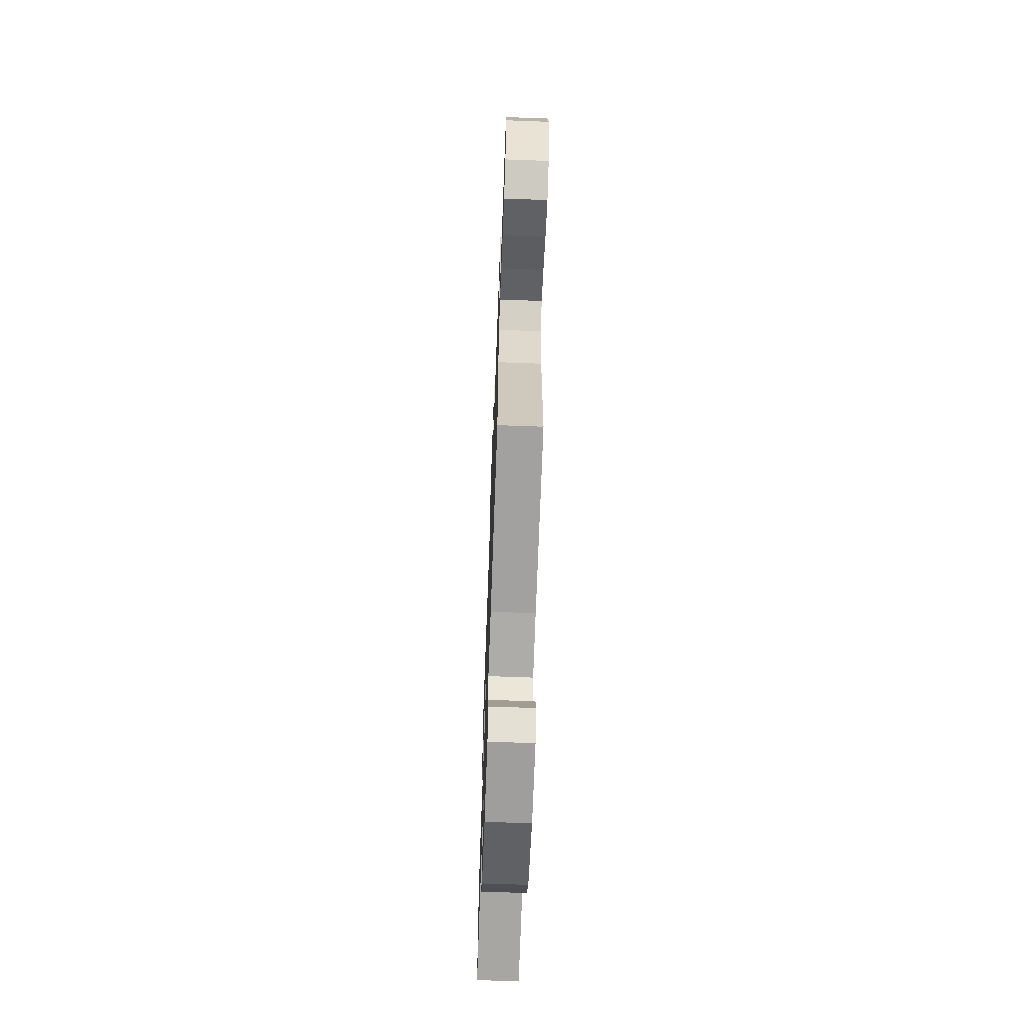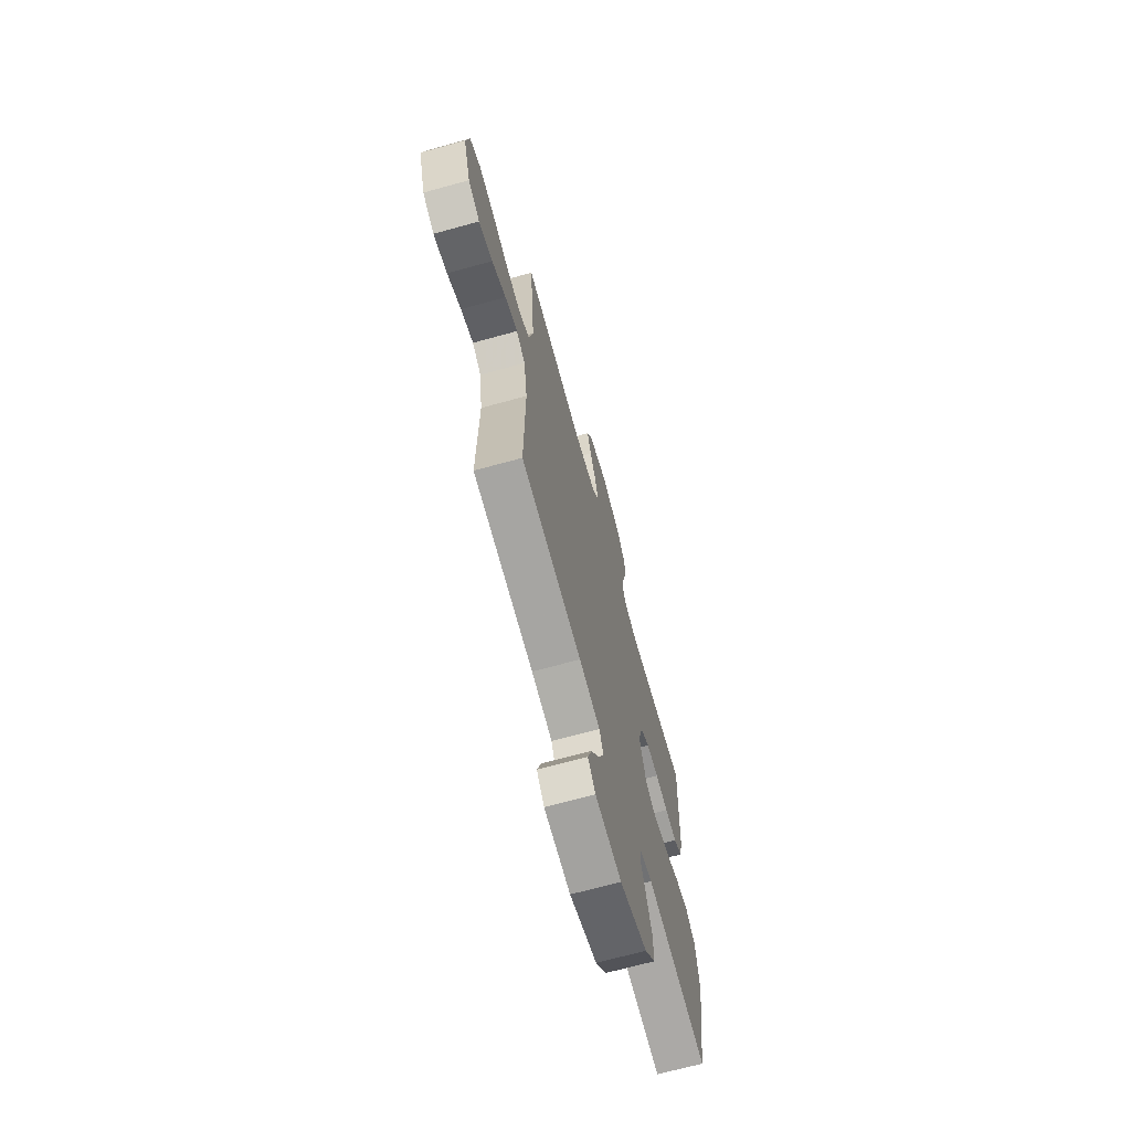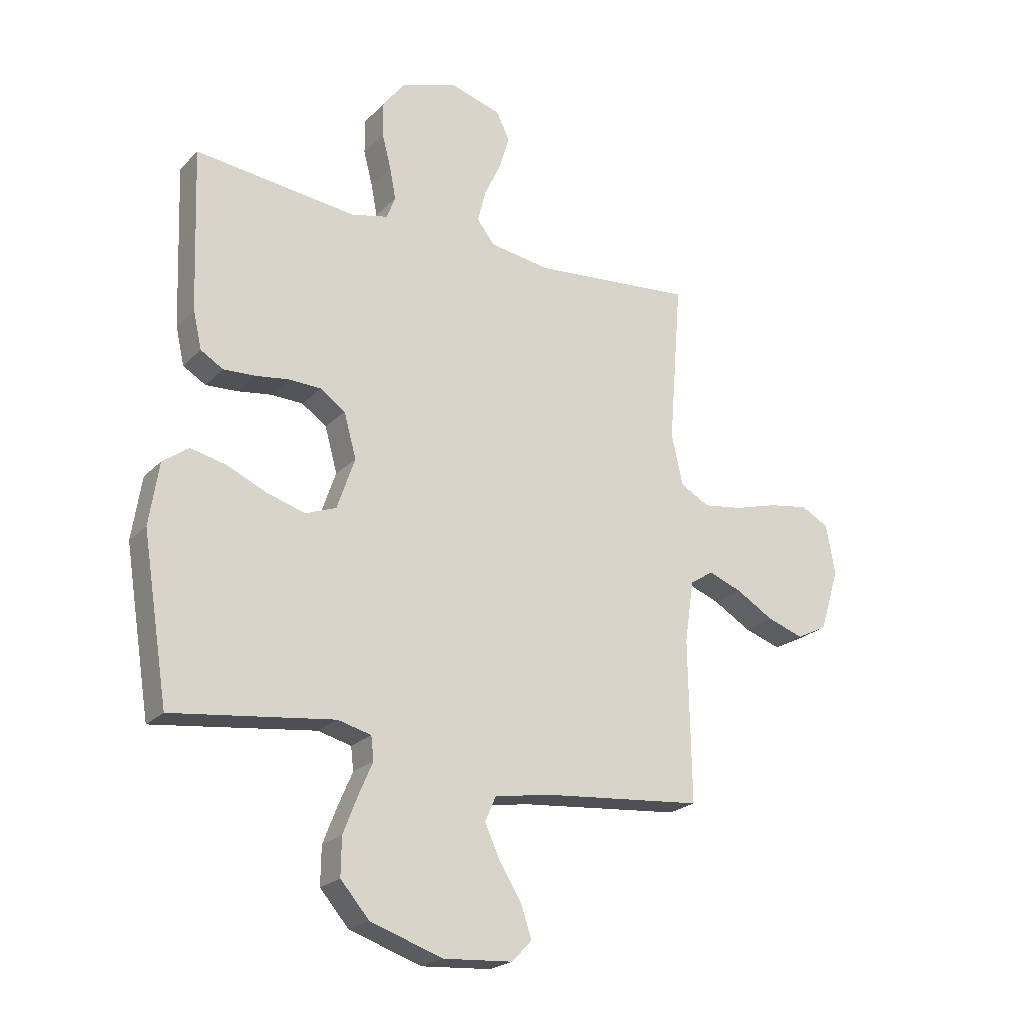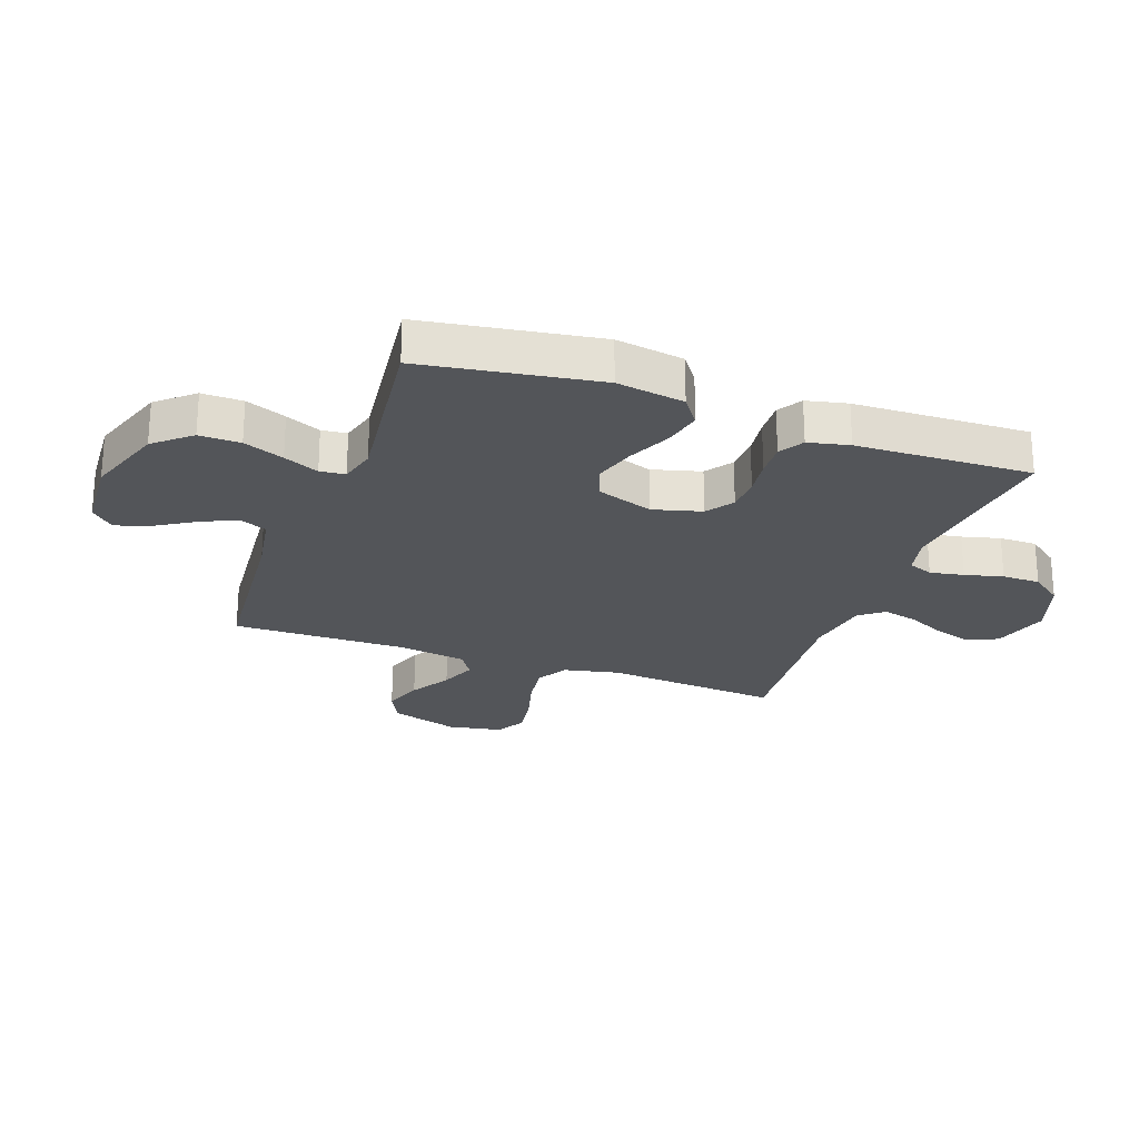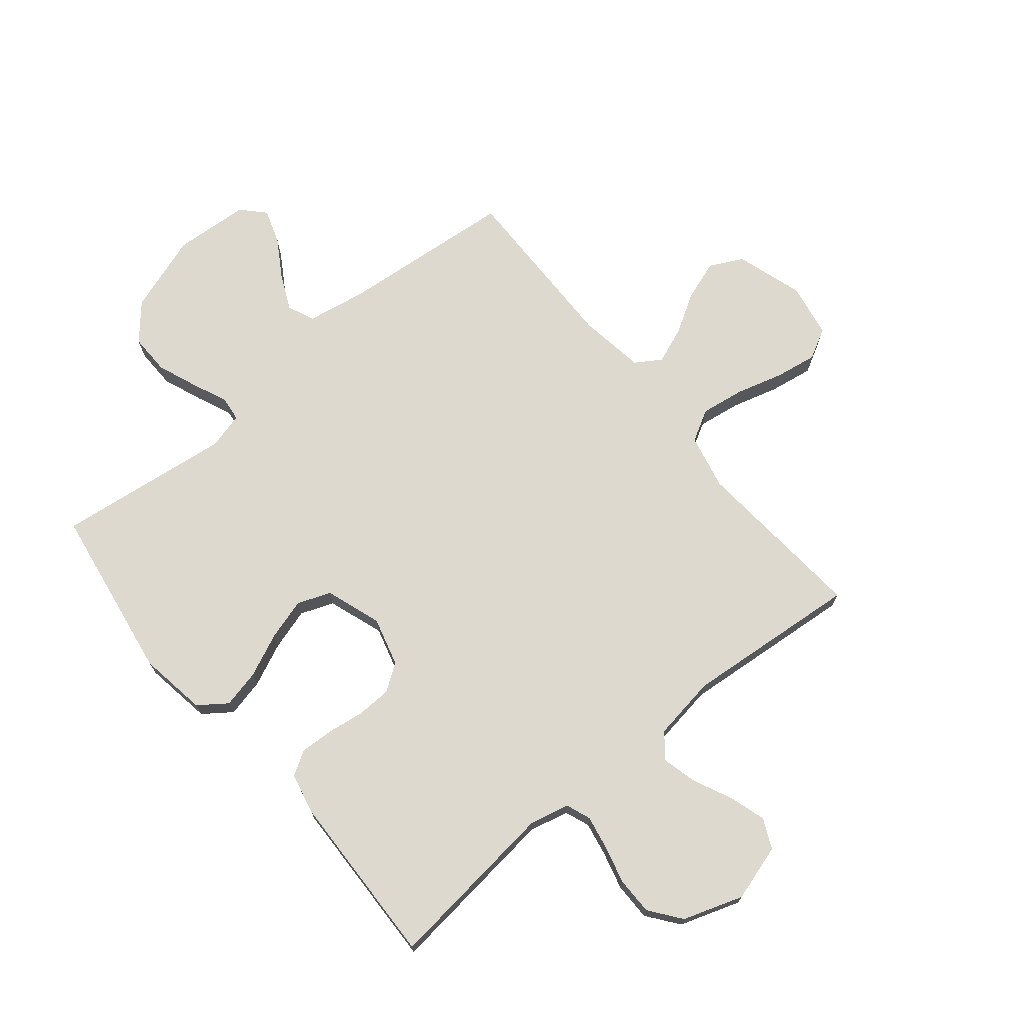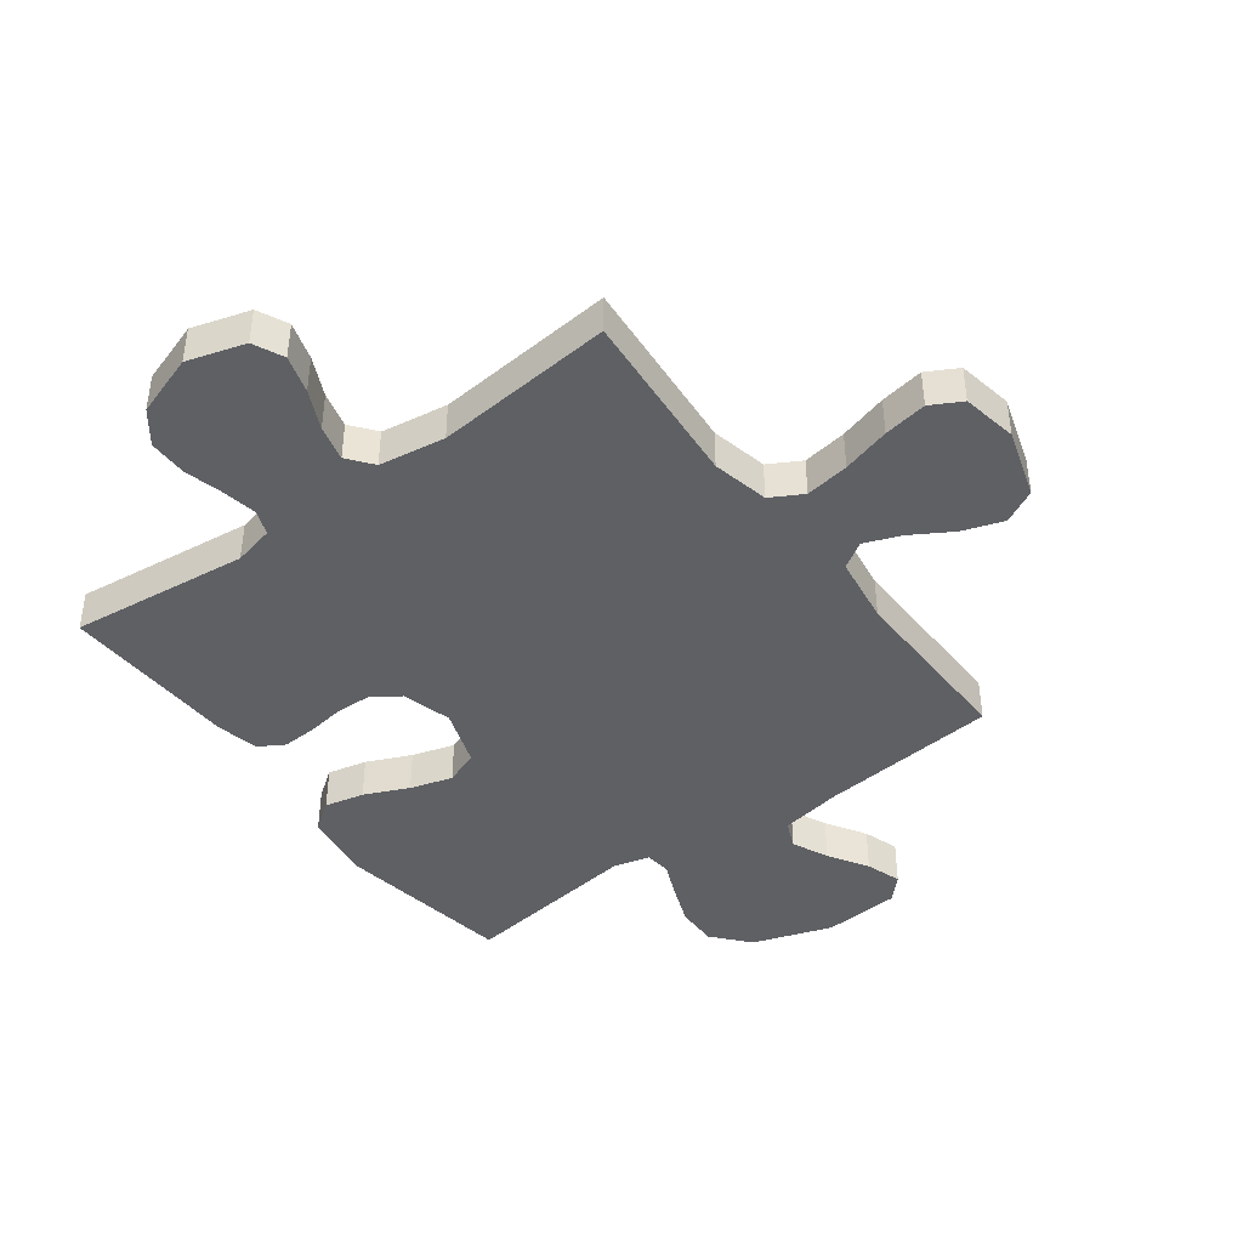
<metadata>
{"format":"obj","ext":"obj","renderer":"f3d","projection":"perspective","resolution":1024,"background":"white","views":[{"elev":-66.9,"azim":87.9,"up":"+Z"},{"elev":-68.9,"azim":105.4,"up":"+Z"},{"elev":-22.5,"azim":-31.4,"up":"+Z"},{"elev":-24.2,"azim":-110.1,"up":"+Y"},{"elev":71.8,"azim":-39.6,"up":"+Y"},{"elev":-42.9,"azim":36.6,"up":"+Y"}]}
</metadata>
<code>
v -0.5 0.07 -0.5
v -0.548 0.07 -0.2
v -0.53 0.07 -0.084
v -0.482 0.07 -0.049
v -0.416 0.07 -0.064
v -0.342 0.07 -0.097
v -0.271 0.07 -0.118
v -0.214 0.07 -0.096
v -0.181 0.07 0
v -0.204 0.07 0.083
v -0.25 0.07 0.115
v -0.31 0.07 0.117
v -0.373 0.07 0.108
v -0.431 0.07 0.105
v -0.473 0.07 0.13
v -0.489 0.07 0.2
v -0.5 0.07 0.5
v -0.2 0.07 0.466
v -0.132 0.07 0.482
v -0.116 0.07 0.524
v -0.127 0.07 0.582
v -0.144 0.07 0.647
v -0.144 0.07 0.712
v -0.103 0.07 0.766
v 0 0.07 0.801
v 0.097 0.07 0.772
v 0.121 0.07 0.721
v 0.102 0.07 0.658
v 0.071 0.07 0.592
v 0.056 0.07 0.532
v 0.089 0.07 0.49
v 0.2 0.07 0.473
v 0.5 0.07 0.5
v 0.476 0.07 0.2
v 0.497 0.07 0.105
v 0.551 0.07 0.075
v 0.625 0.07 0.086
v 0.706 0.07 0.109
v 0.779 0.07 0.121
v 0.831 0.07 0.093
v 0.848 0.07 0
v 0.812 0.07 -0.116
v 0.755 0.07 -0.145
v 0.687 0.07 -0.122
v 0.618 0.07 -0.081
v 0.556 0.07 -0.057
v 0.512 0.07 -0.085
v 0.495 0.07 -0.2
v 0.5 0.07 -0.5
v 0.2 0.07 -0.528
v 0.097 0.07 -0.546
v 0.077 0.07 -0.592
v 0.105 0.07 -0.653
v 0.146 0.07 -0.719
v 0.166 0.07 -0.778
v 0.129 0.07 -0.817
v 0 0.07 -0.826
v -0.134 0.07 -0.781
v -0.187 0.07 -0.72
v -0.186 0.07 -0.65
v -0.159 0.07 -0.581
v -0.133 0.07 -0.521
v -0.138 0.07 -0.478
v -0.2 0.07 -0.462
v -0.5 0 -0.5
v -0.548 0 -0.2
v -0.53 0 -0.084
v -0.482 0 -0.049
v -0.416 0 -0.064
v -0.342 0 -0.097
v -0.271 0 -0.118
v -0.214 0 -0.096
v -0.181 0 0
v -0.204 0 0.083
v -0.25 0 0.115
v -0.31 0 0.117
v -0.373 0 0.108
v -0.431 0 0.105
v -0.473 0 0.13
v -0.489 0 0.2
v -0.5 0 0.5
v -0.2 0 0.466
v -0.132 0 0.482
v -0.116 0 0.524
v -0.127 0 0.582
v -0.144 0 0.647
v -0.144 0 0.712
v -0.103 0 0.766
v 0 0 0.801
v 0.097 0 0.772
v 0.121 0 0.721
v 0.102 0 0.658
v 0.071 0 0.592
v 0.056 0 0.532
v 0.089 0 0.49
v 0.2 0 0.473
v 0.5 0 0.5
v 0.476 0 0.2
v 0.497 0 0.105
v 0.551 0 0.075
v 0.625 0 0.086
v 0.706 0 0.109
v 0.779 0 0.121
v 0.831 0 0.093
v 0.848 0 0
v 0.812 0 -0.116
v 0.755 0 -0.145
v 0.687 0 -0.122
v 0.618 0 -0.081
v 0.556 0 -0.057
v 0.512 0 -0.085
v 0.495 0 -0.2
v 0.5 0 -0.5
v 0.2 0 -0.528
v 0.097 0 -0.546
v 0.077 0 -0.592
v 0.105 0 -0.653
v 0.146 0 -0.719
v 0.166 0 -0.778
v 0.129 0 -0.817
v 0 0 -0.826
v -0.134 0 -0.781
v -0.187 0 -0.72
v -0.186 0 -0.65
v -0.159 0 -0.581
v -0.133 0 -0.521
v -0.138 0 -0.478
v -0.2 0 -0.462
f 60 61 62
f 59 60 62
f 58 59 62
f 57 58 62
f 56 57 62
f 55 56 62
f 54 55 62
f 53 54 62
f 52 53 62 63
f 51 52 63
f 50 51 63
f 50 63 64
f 49 50 64
f 48 49 64
f 43 44 45
f 42 43 45
f 41 42 45
f 40 41 45
f 39 40 45
f 38 39 45
f 37 38 45
f 36 37 45 46
f 35 36 46 47
f 32 33 34
f 47 48 64
f 35 47 64
f 34 35 64
f 32 34 64
f 31 32 64
f 27 28 29
f 26 27 29
f 25 26 29
f 24 25 29
f 23 24 29
f 22 23 29
f 21 22 29
f 20 21 29 30
f 16 17 18
f 15 16 18
f 14 15 18
f 13 14 18
f 12 13 18
f 11 12 18 19
f 20 30 31
f 19 20 31
f 11 19 31
f 10 11 31
f 4 5 6
f 3 4 6
f 2 3 6
f 1 2 6
f 64 1 6
f 64 6 7
f 9 10 31
f 8 9 31 64
f 7 8 64
f 126 125 124
f 126 124 123
f 126 123 122
f 126 122 121
f 126 121 120
f 126 120 119
f 126 119 118
f 126 118 117
f 127 126 117 116
f 127 116 115
f 127 115 114
f 128 127 114
f 128 114 113
f 128 113 112
f 109 108 107
f 109 107 106
f 109 106 105
f 109 105 104
f 109 104 103
f 109 103 102
f 109 102 101
f 110 109 101 100
f 111 110 100 99
f 98 97 96
f 128 112 111
f 128 111 99
f 128 99 98
f 128 98 96
f 128 96 95
f 93 92 91
f 93 91 90
f 93 90 89
f 93 89 88
f 93 88 87
f 93 87 86
f 93 86 85
f 94 93 85 84
f 82 81 80
f 82 80 79
f 82 79 78
f 82 78 77
f 82 77 76
f 83 82 76 75
f 95 94 84
f 95 84 83
f 95 83 75
f 95 75 74
f 70 69 68
f 70 68 67
f 70 67 66
f 70 66 65
f 70 65 128
f 71 70 128
f 95 74 73
f 128 95 73 72
f 128 72 71
f 1 65 66 2
f 2 66 67 3
f 3 67 68 4
f 4 68 69 5
f 5 69 70 6
f 6 70 71 7
f 7 71 72 8
f 8 72 73 9
f 9 73 74 10
f 10 74 75 11
f 11 75 76 12
f 12 76 77 13
f 13 77 78 14
f 14 78 79 15
f 15 79 80 16
f 16 80 81 17
f 17 81 82 18
f 18 82 83 19
f 19 83 84 20
f 20 84 85 21
f 21 85 86 22
f 22 86 87 23
f 23 87 88 24
f 24 88 89 25
f 25 89 90 26
f 26 90 91 27
f 27 91 92 28
f 28 92 93 29
f 29 93 94 30
f 30 94 95 31
f 31 95 96 32
f 32 96 97 33
f 33 97 98 34
f 34 98 99 35
f 35 99 100 36
f 36 100 101 37
f 37 101 102 38
f 38 102 103 39
f 39 103 104 40
f 40 104 105 41
f 41 105 106 42
f 42 106 107 43
f 43 107 108 44
f 44 108 109 45
f 45 109 110 46
f 46 110 111 47
f 47 111 112 48
f 48 112 113 49
f 49 113 114 50
f 50 114 115 51
f 51 115 116 52
f 52 116 117 53
f 53 117 118 54
f 54 118 119 55
f 55 119 120 56
f 56 120 121 57
f 57 121 122 58
f 58 122 123 59
f 59 123 124 60
f 60 124 125 61
f 61 125 126 62
f 62 126 127 63
f 63 127 128 64
f 64 128 65 1

</code>
